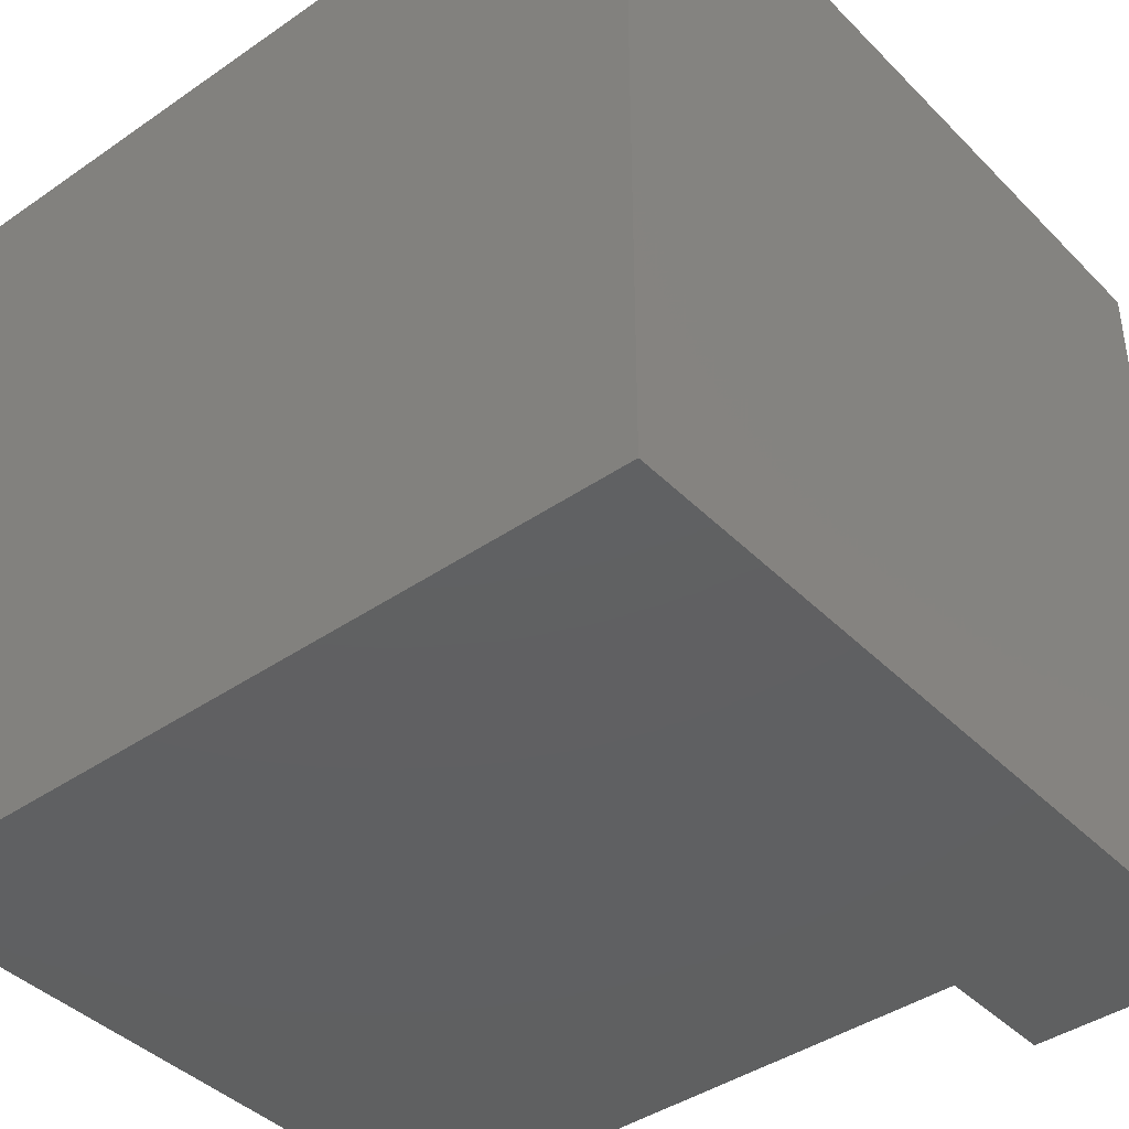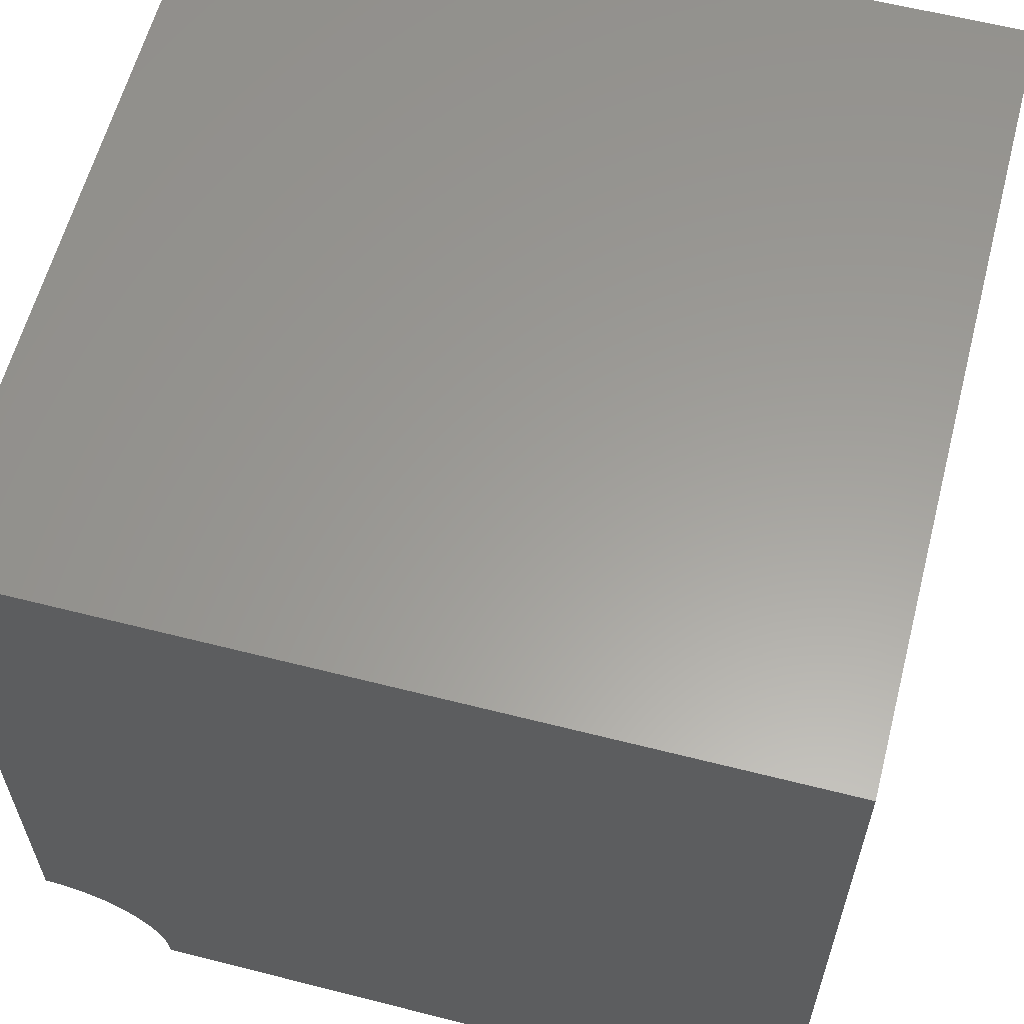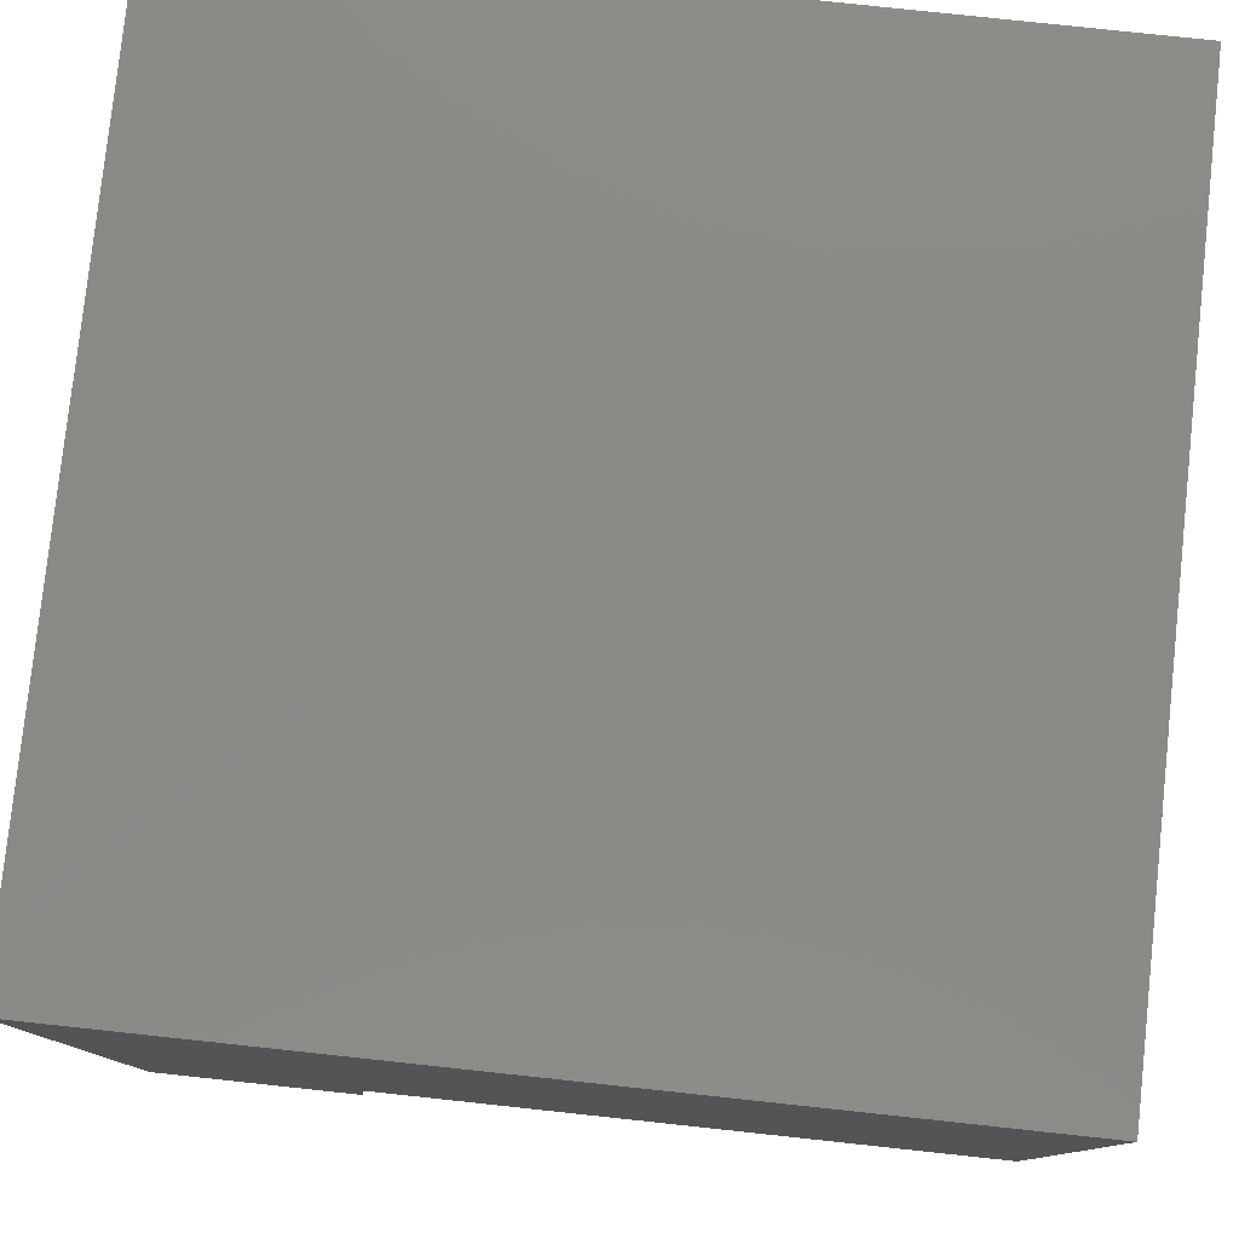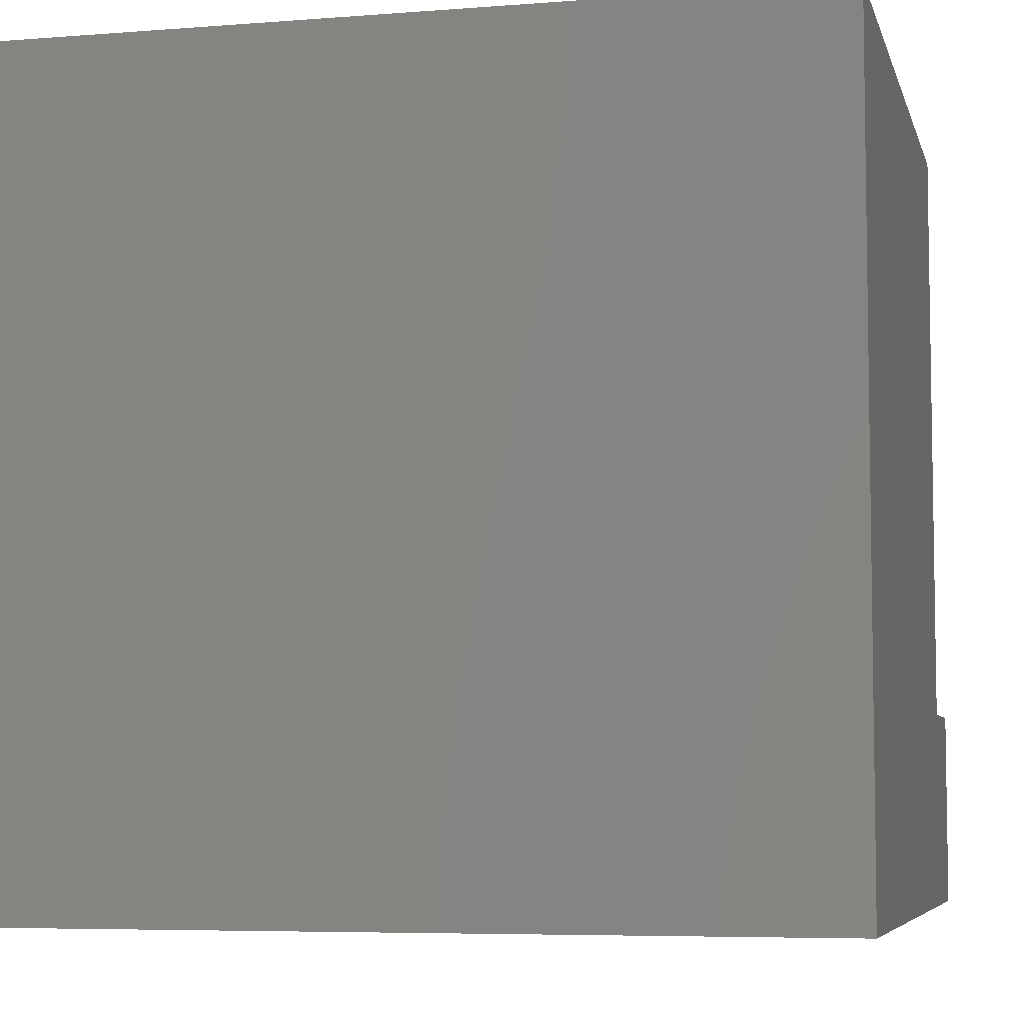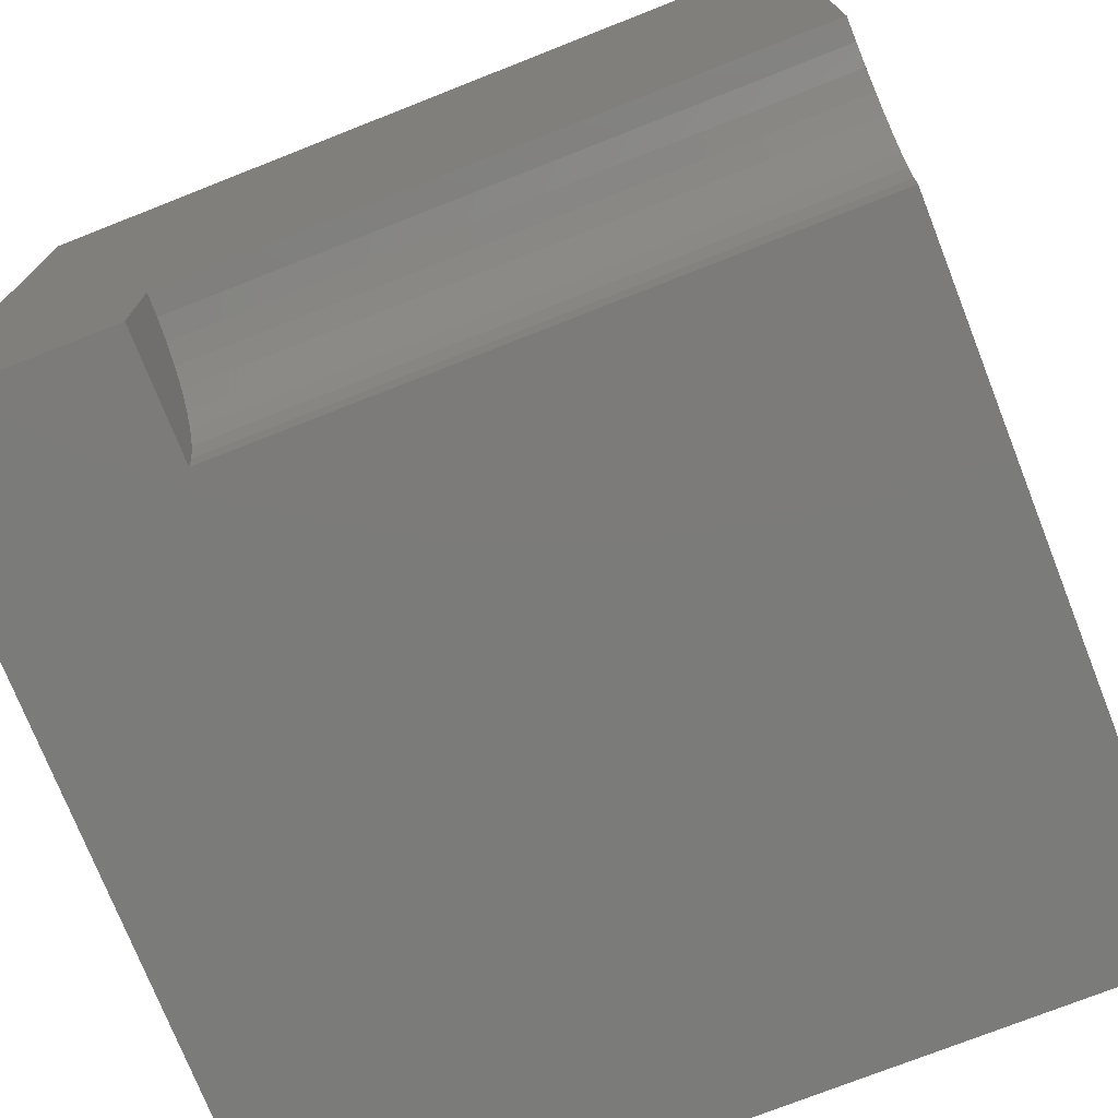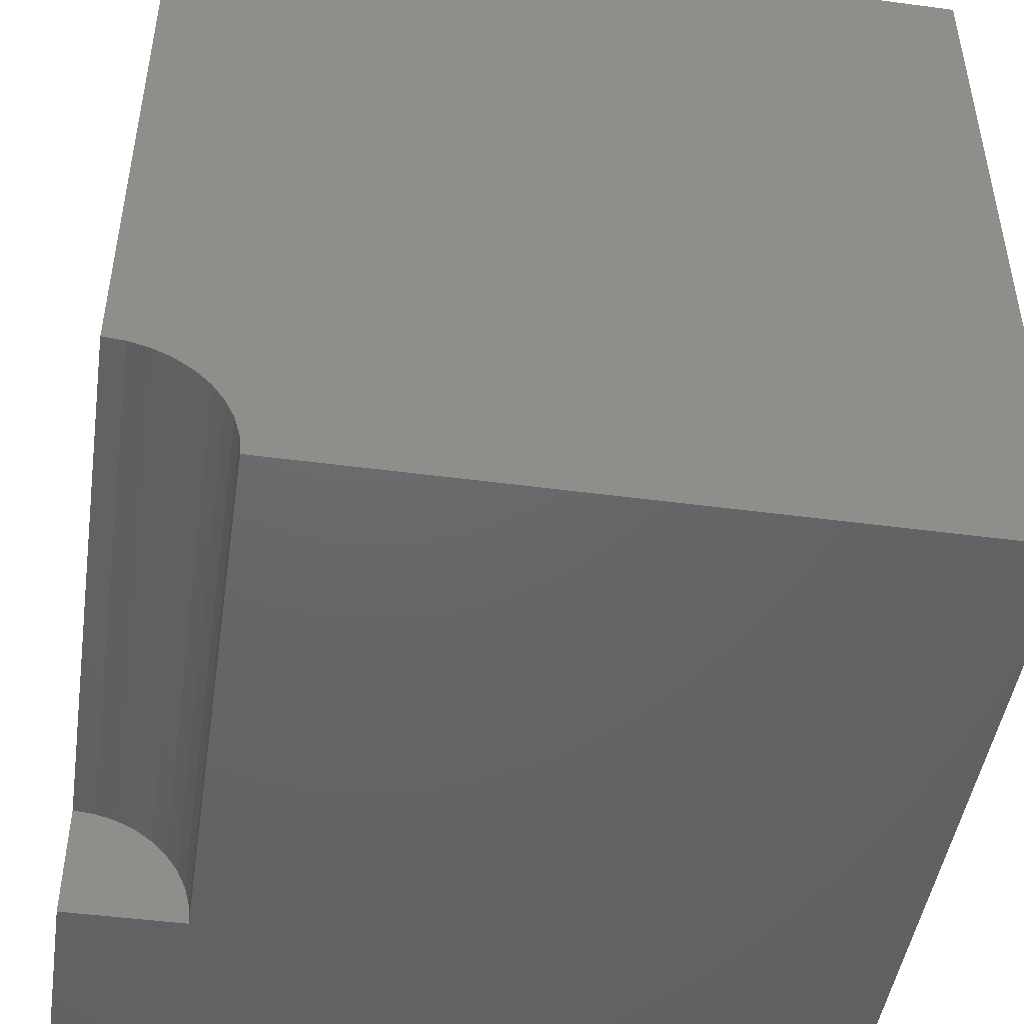
<metadata>
{"format":"stl","ext":"stl","renderer":"f3d","projection":"perspective","resolution":1024,"background":"white","views":[{"elev":-41.4,"azim":129.9,"up":"+Y"},{"elev":60.5,"azim":14.6,"up":"+Y"},{"elev":79.3,"azim":-83.9,"up":"+Y"},{"elev":-6.1,"azim":-166.6,"up":"+Z"},{"elev":-74.5,"azim":-68.5,"up":"+Y"},{"elev":-46.9,"azim":-8.6,"up":"+Y"}]}
</metadata>
<code>
# stl→obj: 30 verts, 52 faces
v 0 0 0
v 0 0 2.516
v 0 1.54 2.516
v 0 1.54 10
v 0 10 10
v 0 10 0
v 1.517 0.2675 10
v 1.54 0 10
v 10 0 10
v 0.9902 1.18 10
v 1.18 0.9902 10
v 10 10 10
v 1.334 0.7702 10
v 1.448 0.5269 10
v 9.432e-17 1.54 10
v 0.2675 1.517 10
v 0.5269 1.448 10
v 0.7702 1.334 10
v 10 10 0
v 10 0 0
v 1.54 0 2.516
v 1.517 0.2675 2.516
v 1.448 0.5269 2.516
v 1.334 0.7702 2.516
v 1.18 0.9902 2.516
v 0.9902 1.18 2.516
v 0.7702 1.334 2.516
v 0.5269 1.448 2.516
v 0.2675 1.517 2.516
v 9.432e-17 1.54 2.516
f 1 2 3
f 4 5 3
f 3 5 6
f 3 6 1
f 7 8 9
f 10 11 12
f 12 11 13
f 12 13 9
f 9 13 14
f 9 14 7
f 15 16 5
f 5 16 17
f 5 17 12
f 12 17 18
f 12 18 10
f 19 12 20
f 20 12 9
f 6 19 1
f 1 19 20
f 12 19 5
f 5 19 6
f 2 1 21
f 21 1 20
f 21 20 8
f 8 20 9
f 21 8 7
f 21 7 22
f 22 7 14
f 22 14 23
f 23 14 13
f 23 13 24
f 24 13 11
f 24 11 25
f 25 11 10
f 25 10 26
f 26 10 18
f 26 18 27
f 27 18 17
f 27 17 28
f 28 17 16
f 28 16 29
f 29 16 15
f 29 15 30
f 2 21 22
f 27 2 26
f 26 2 25
f 22 23 2
f 2 23 24
f 2 24 25
f 27 28 2
f 2 28 29
f 2 29 30

</code>
